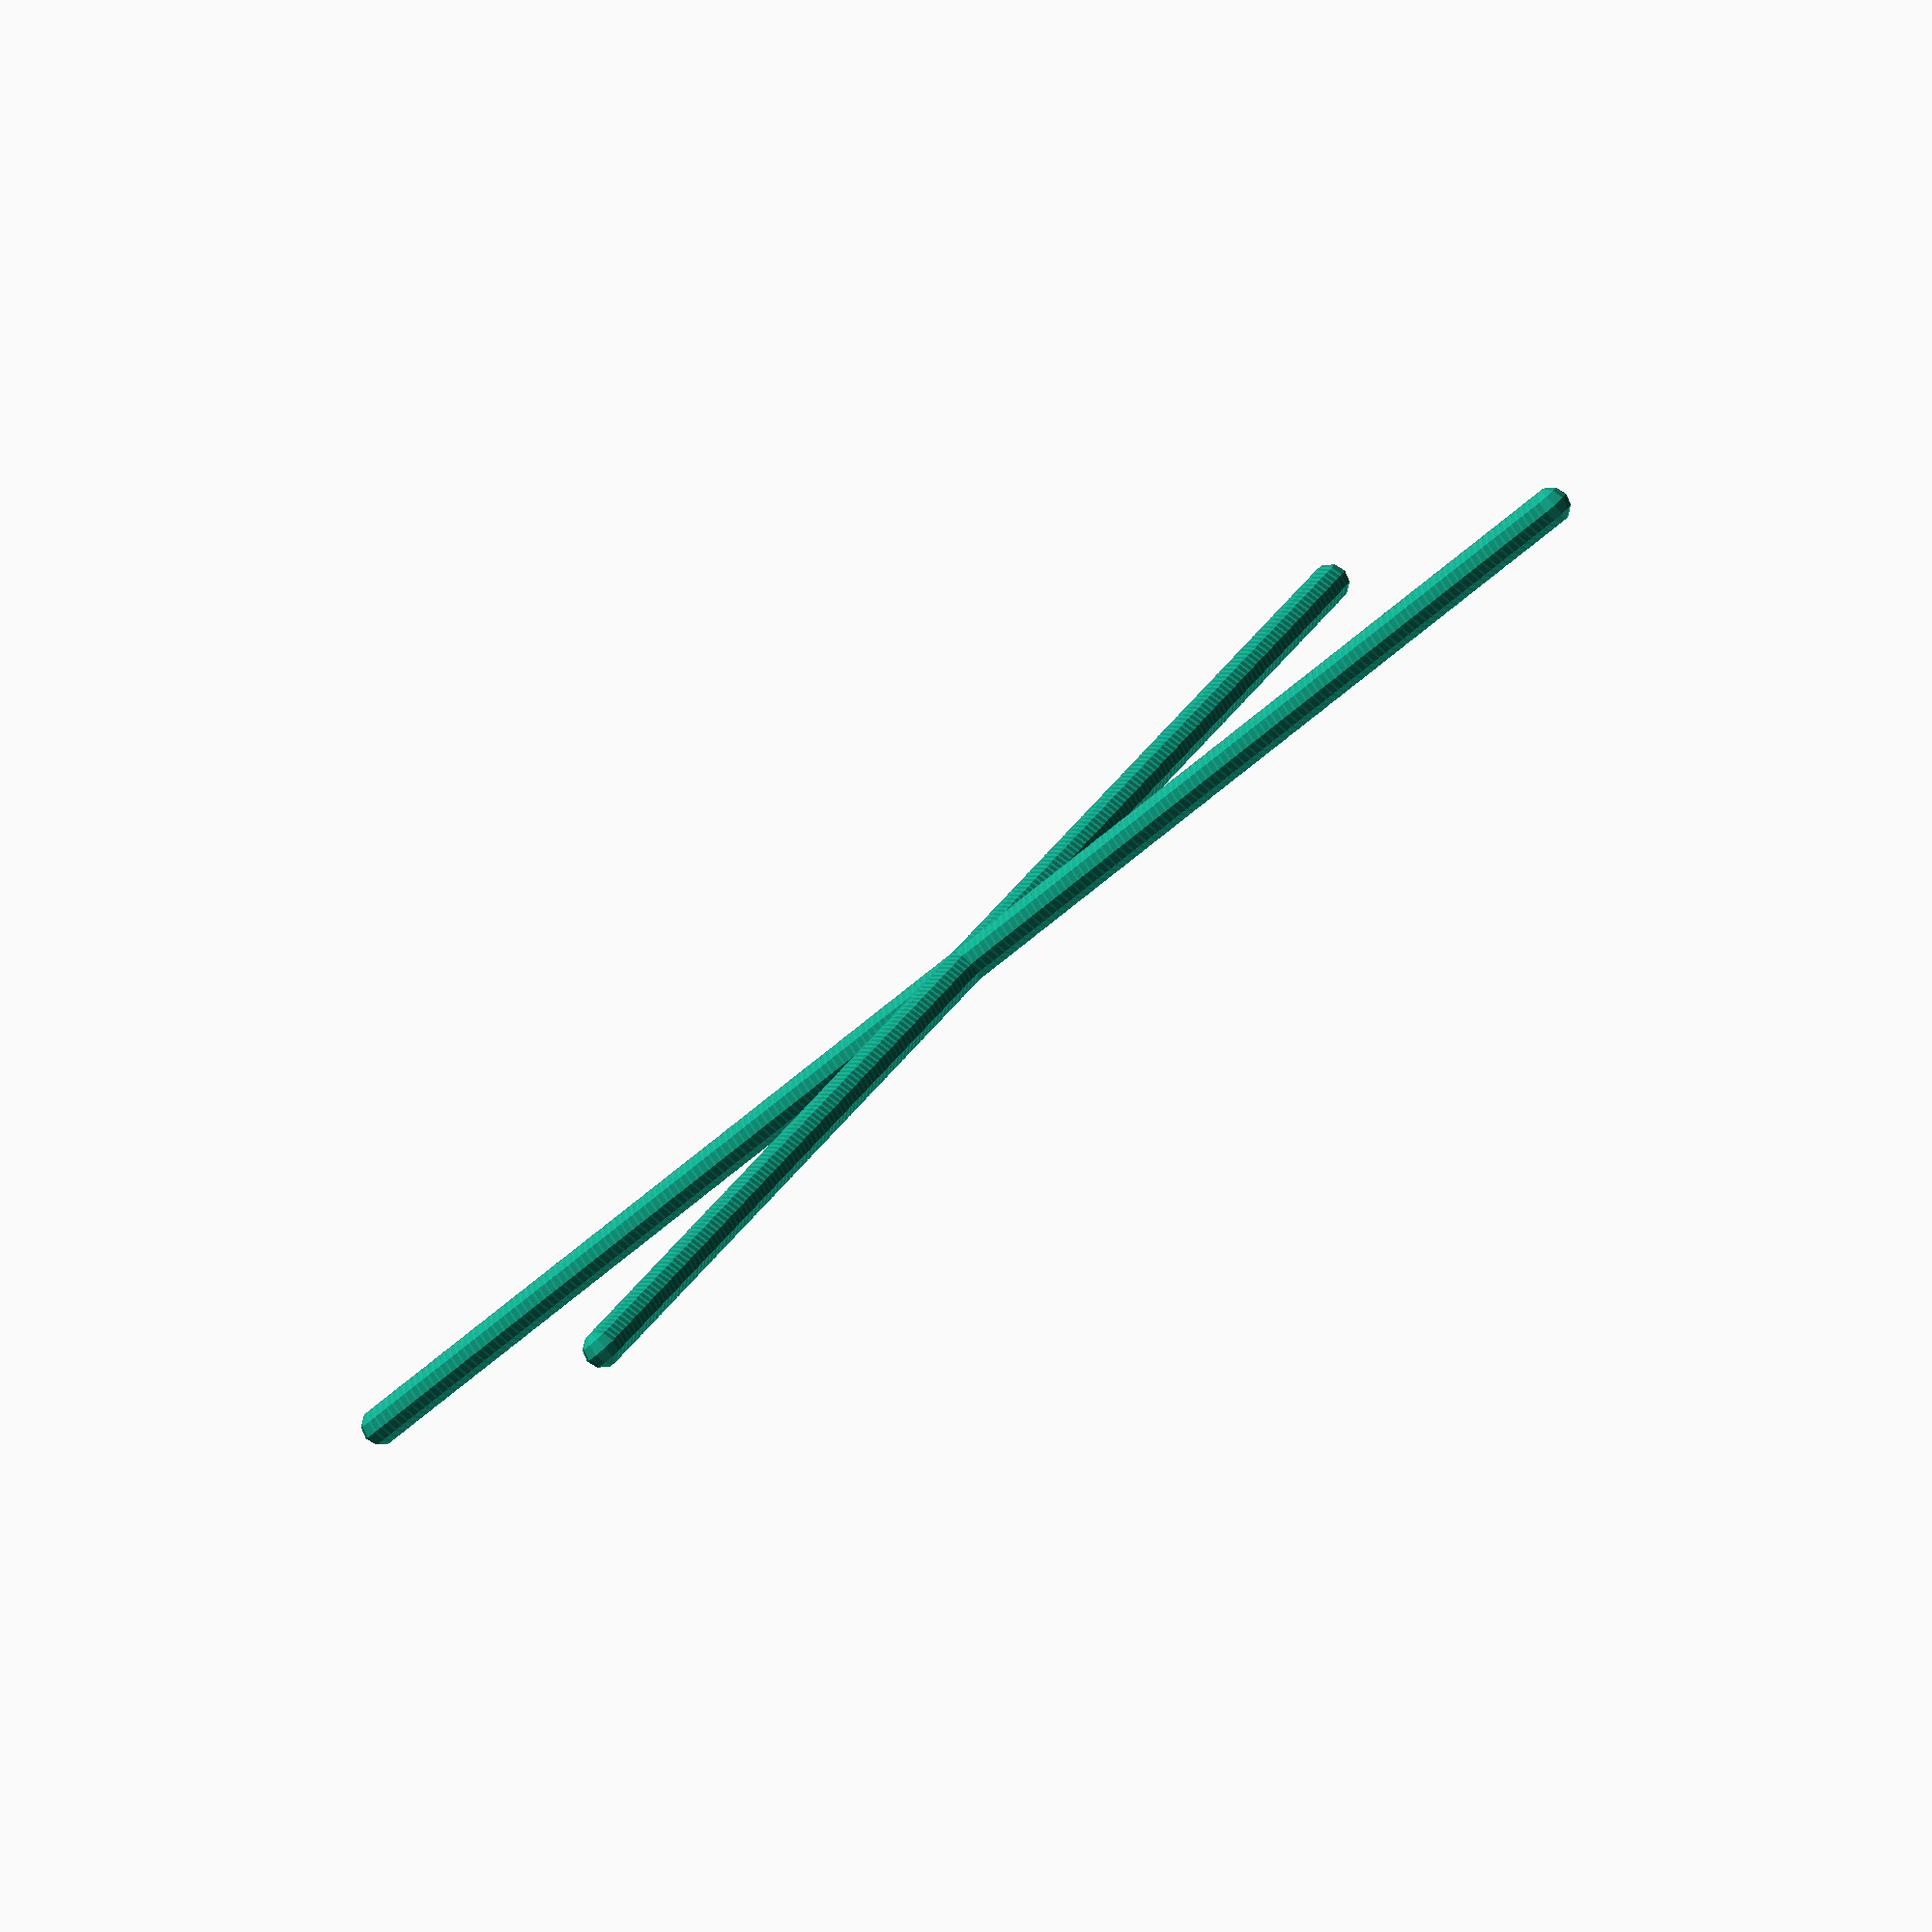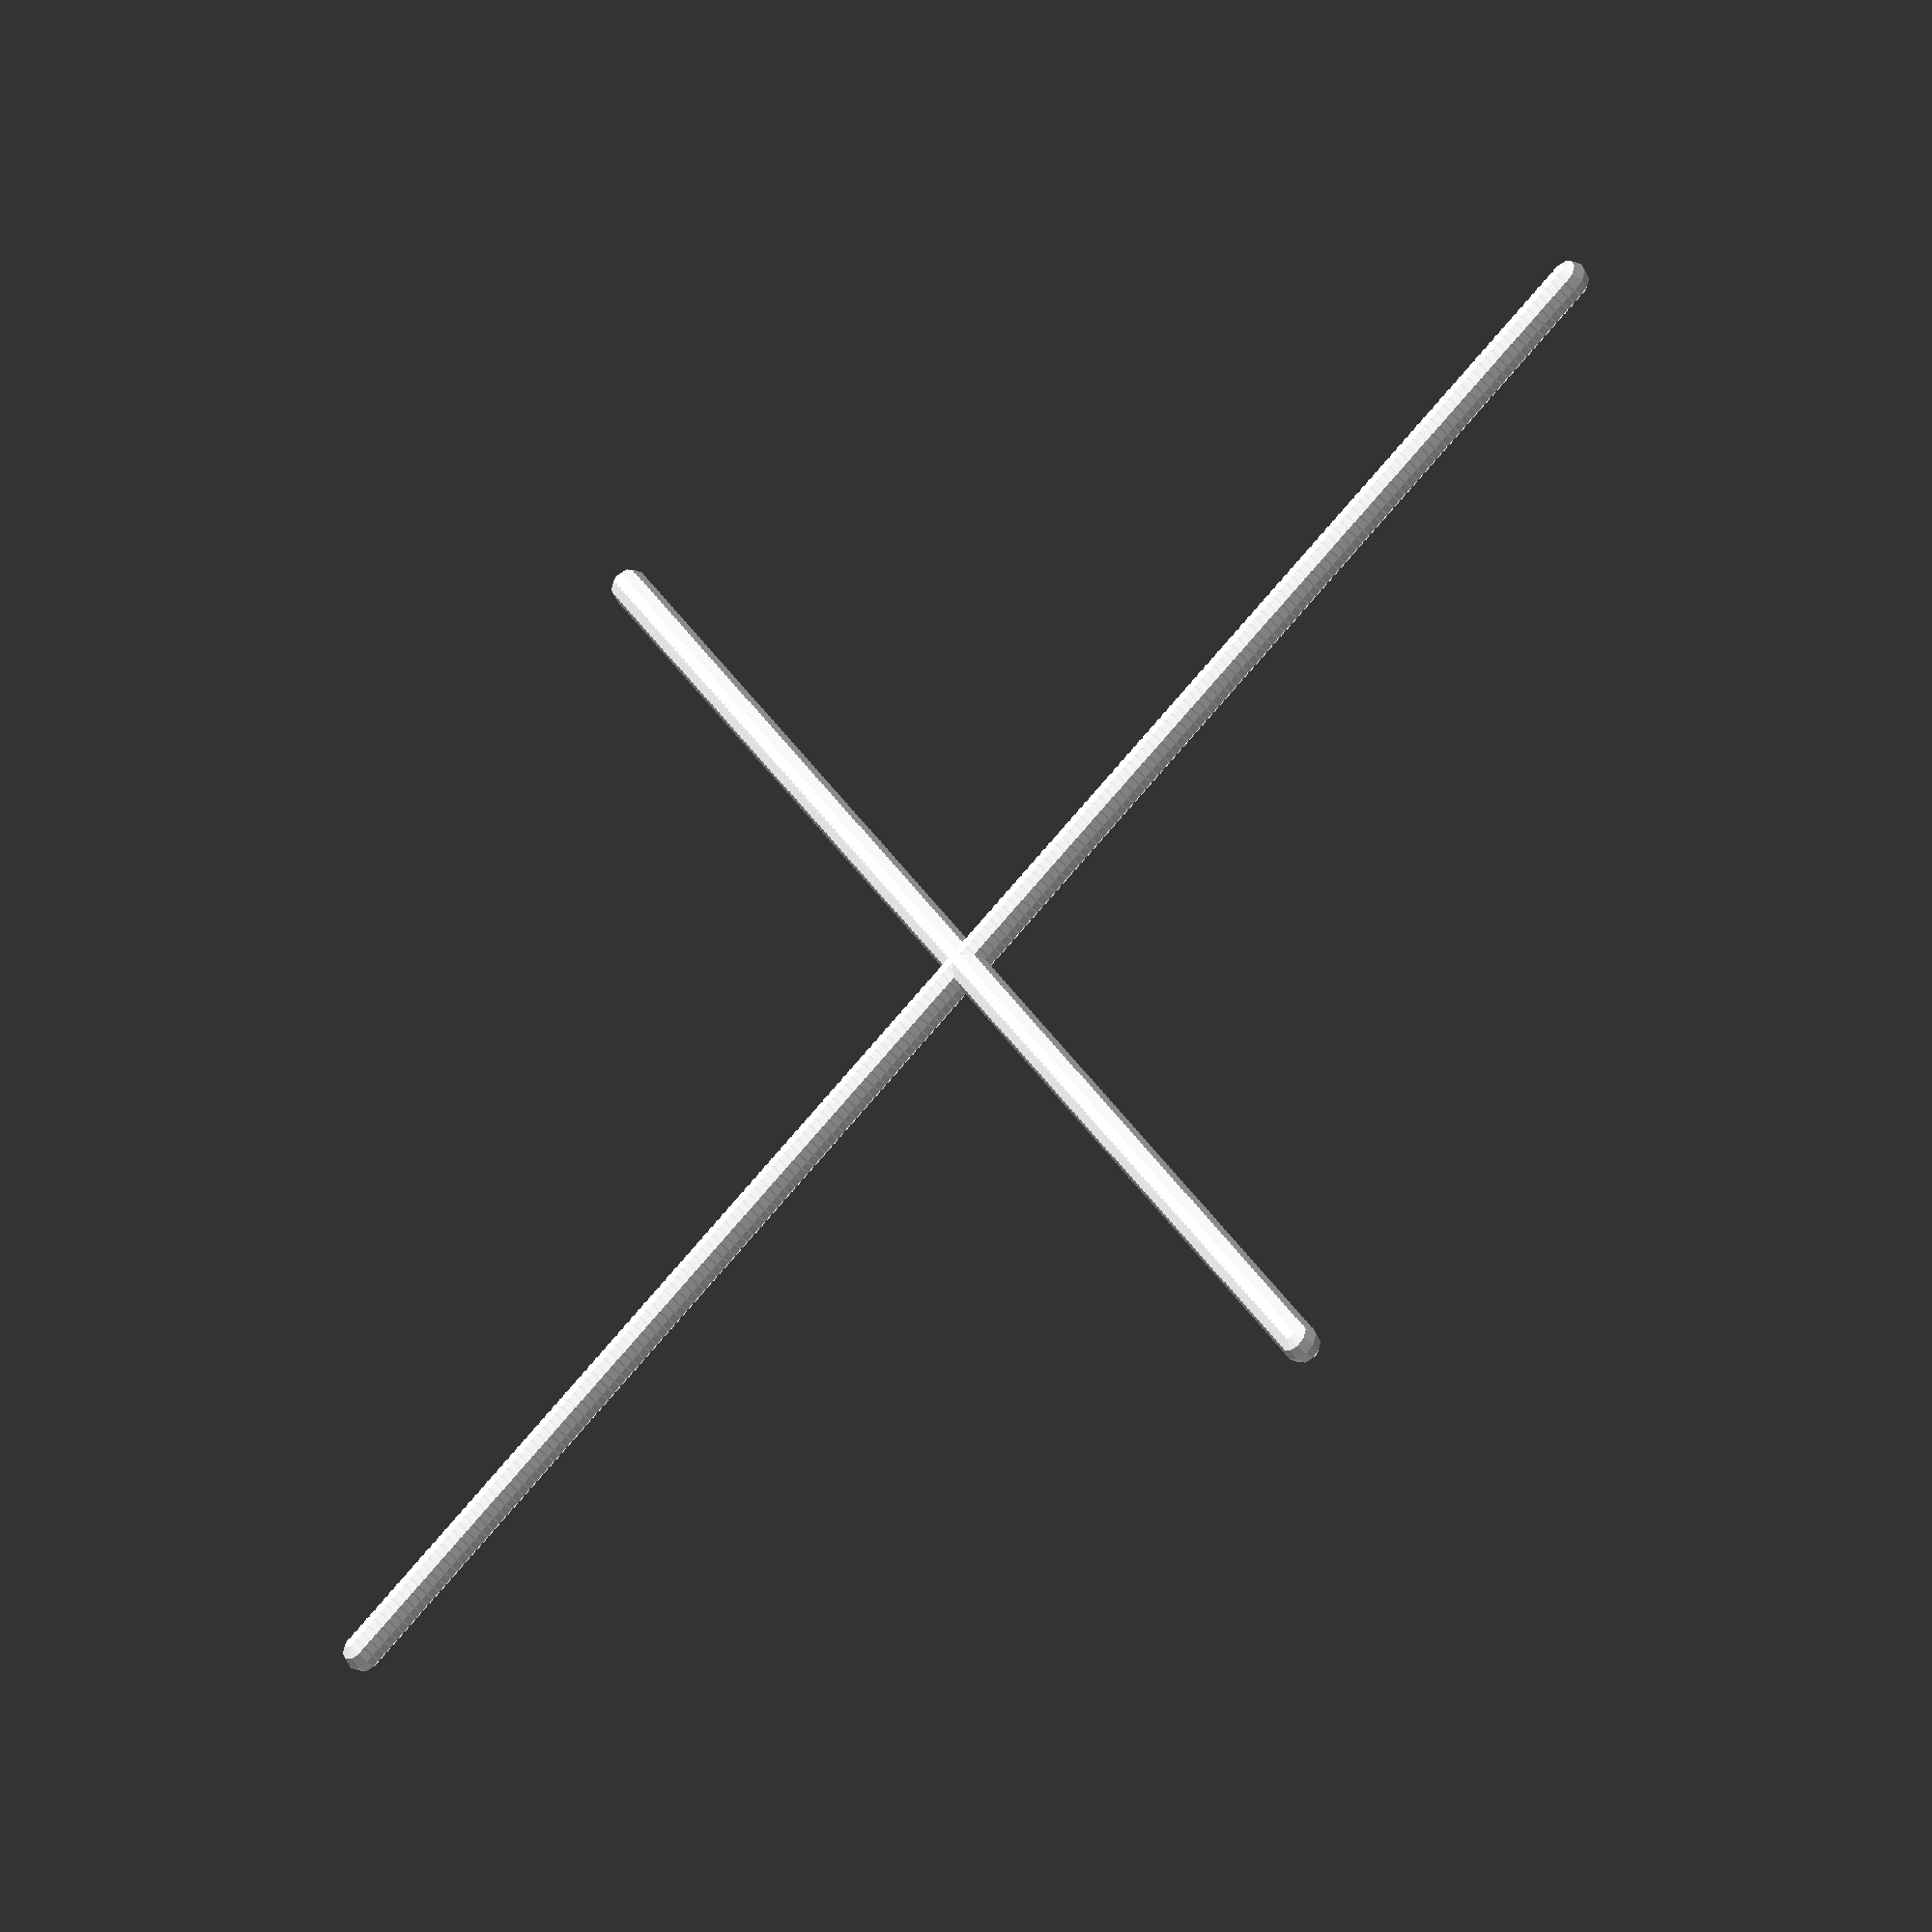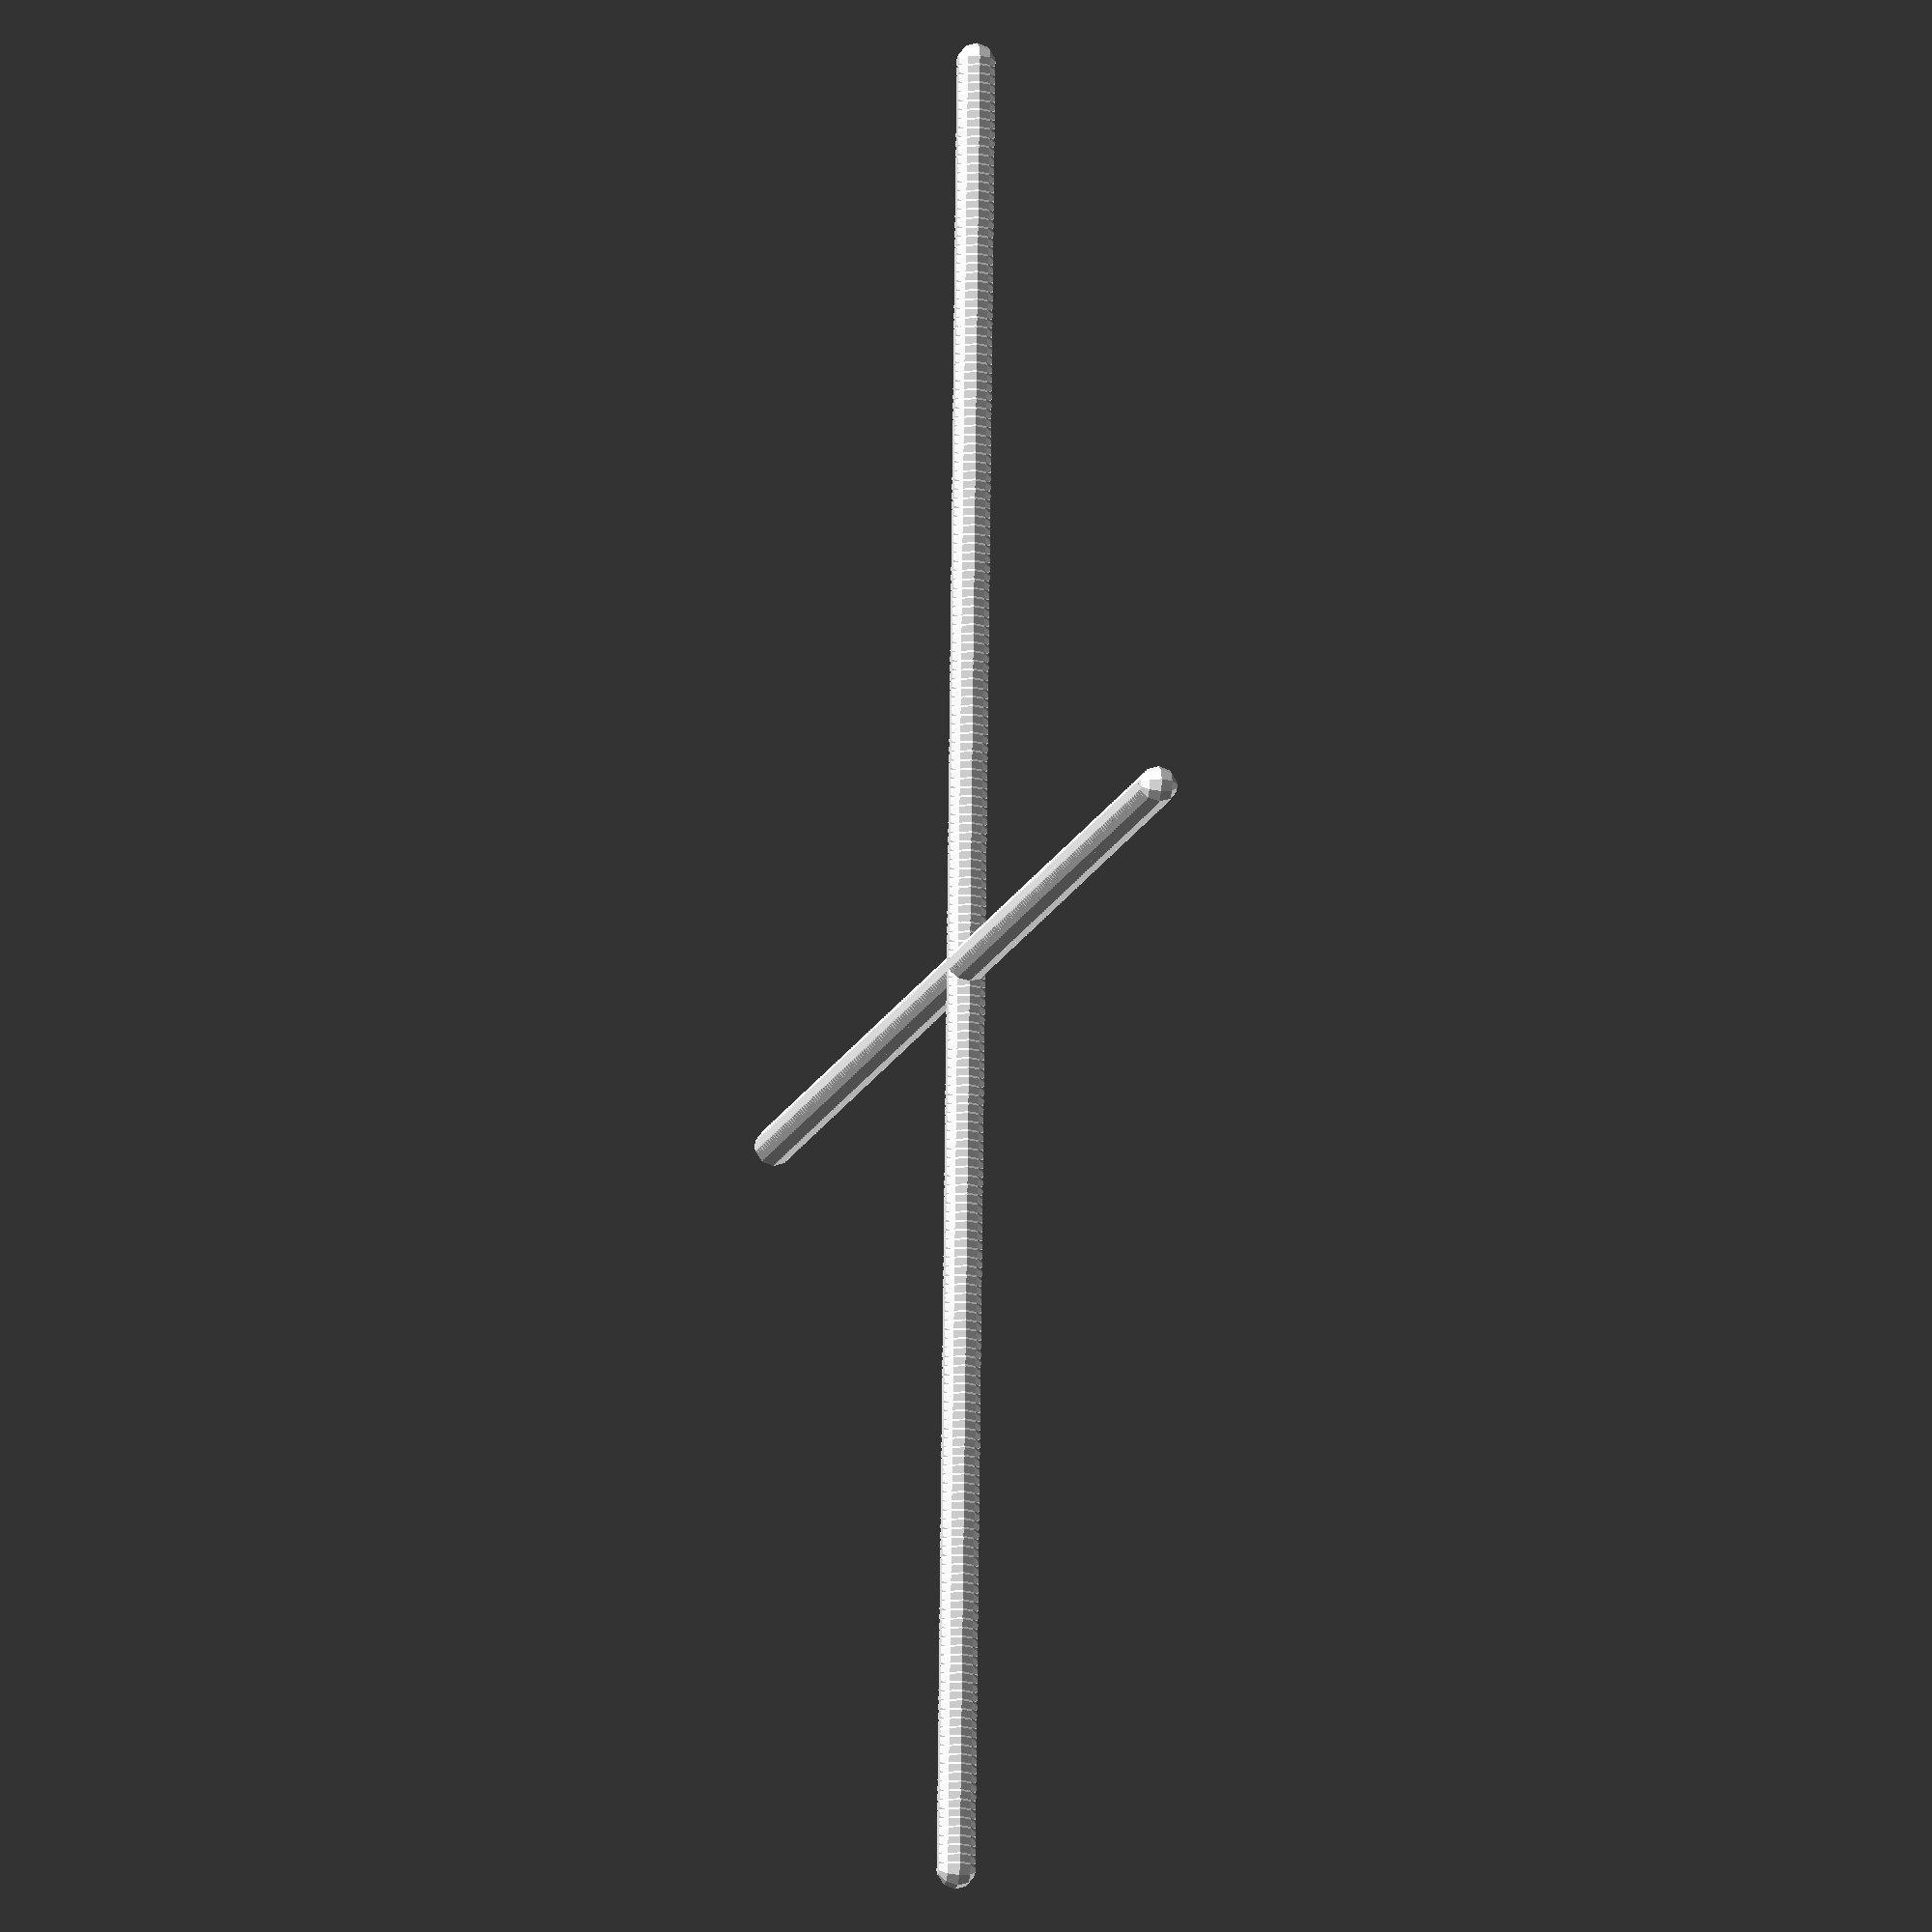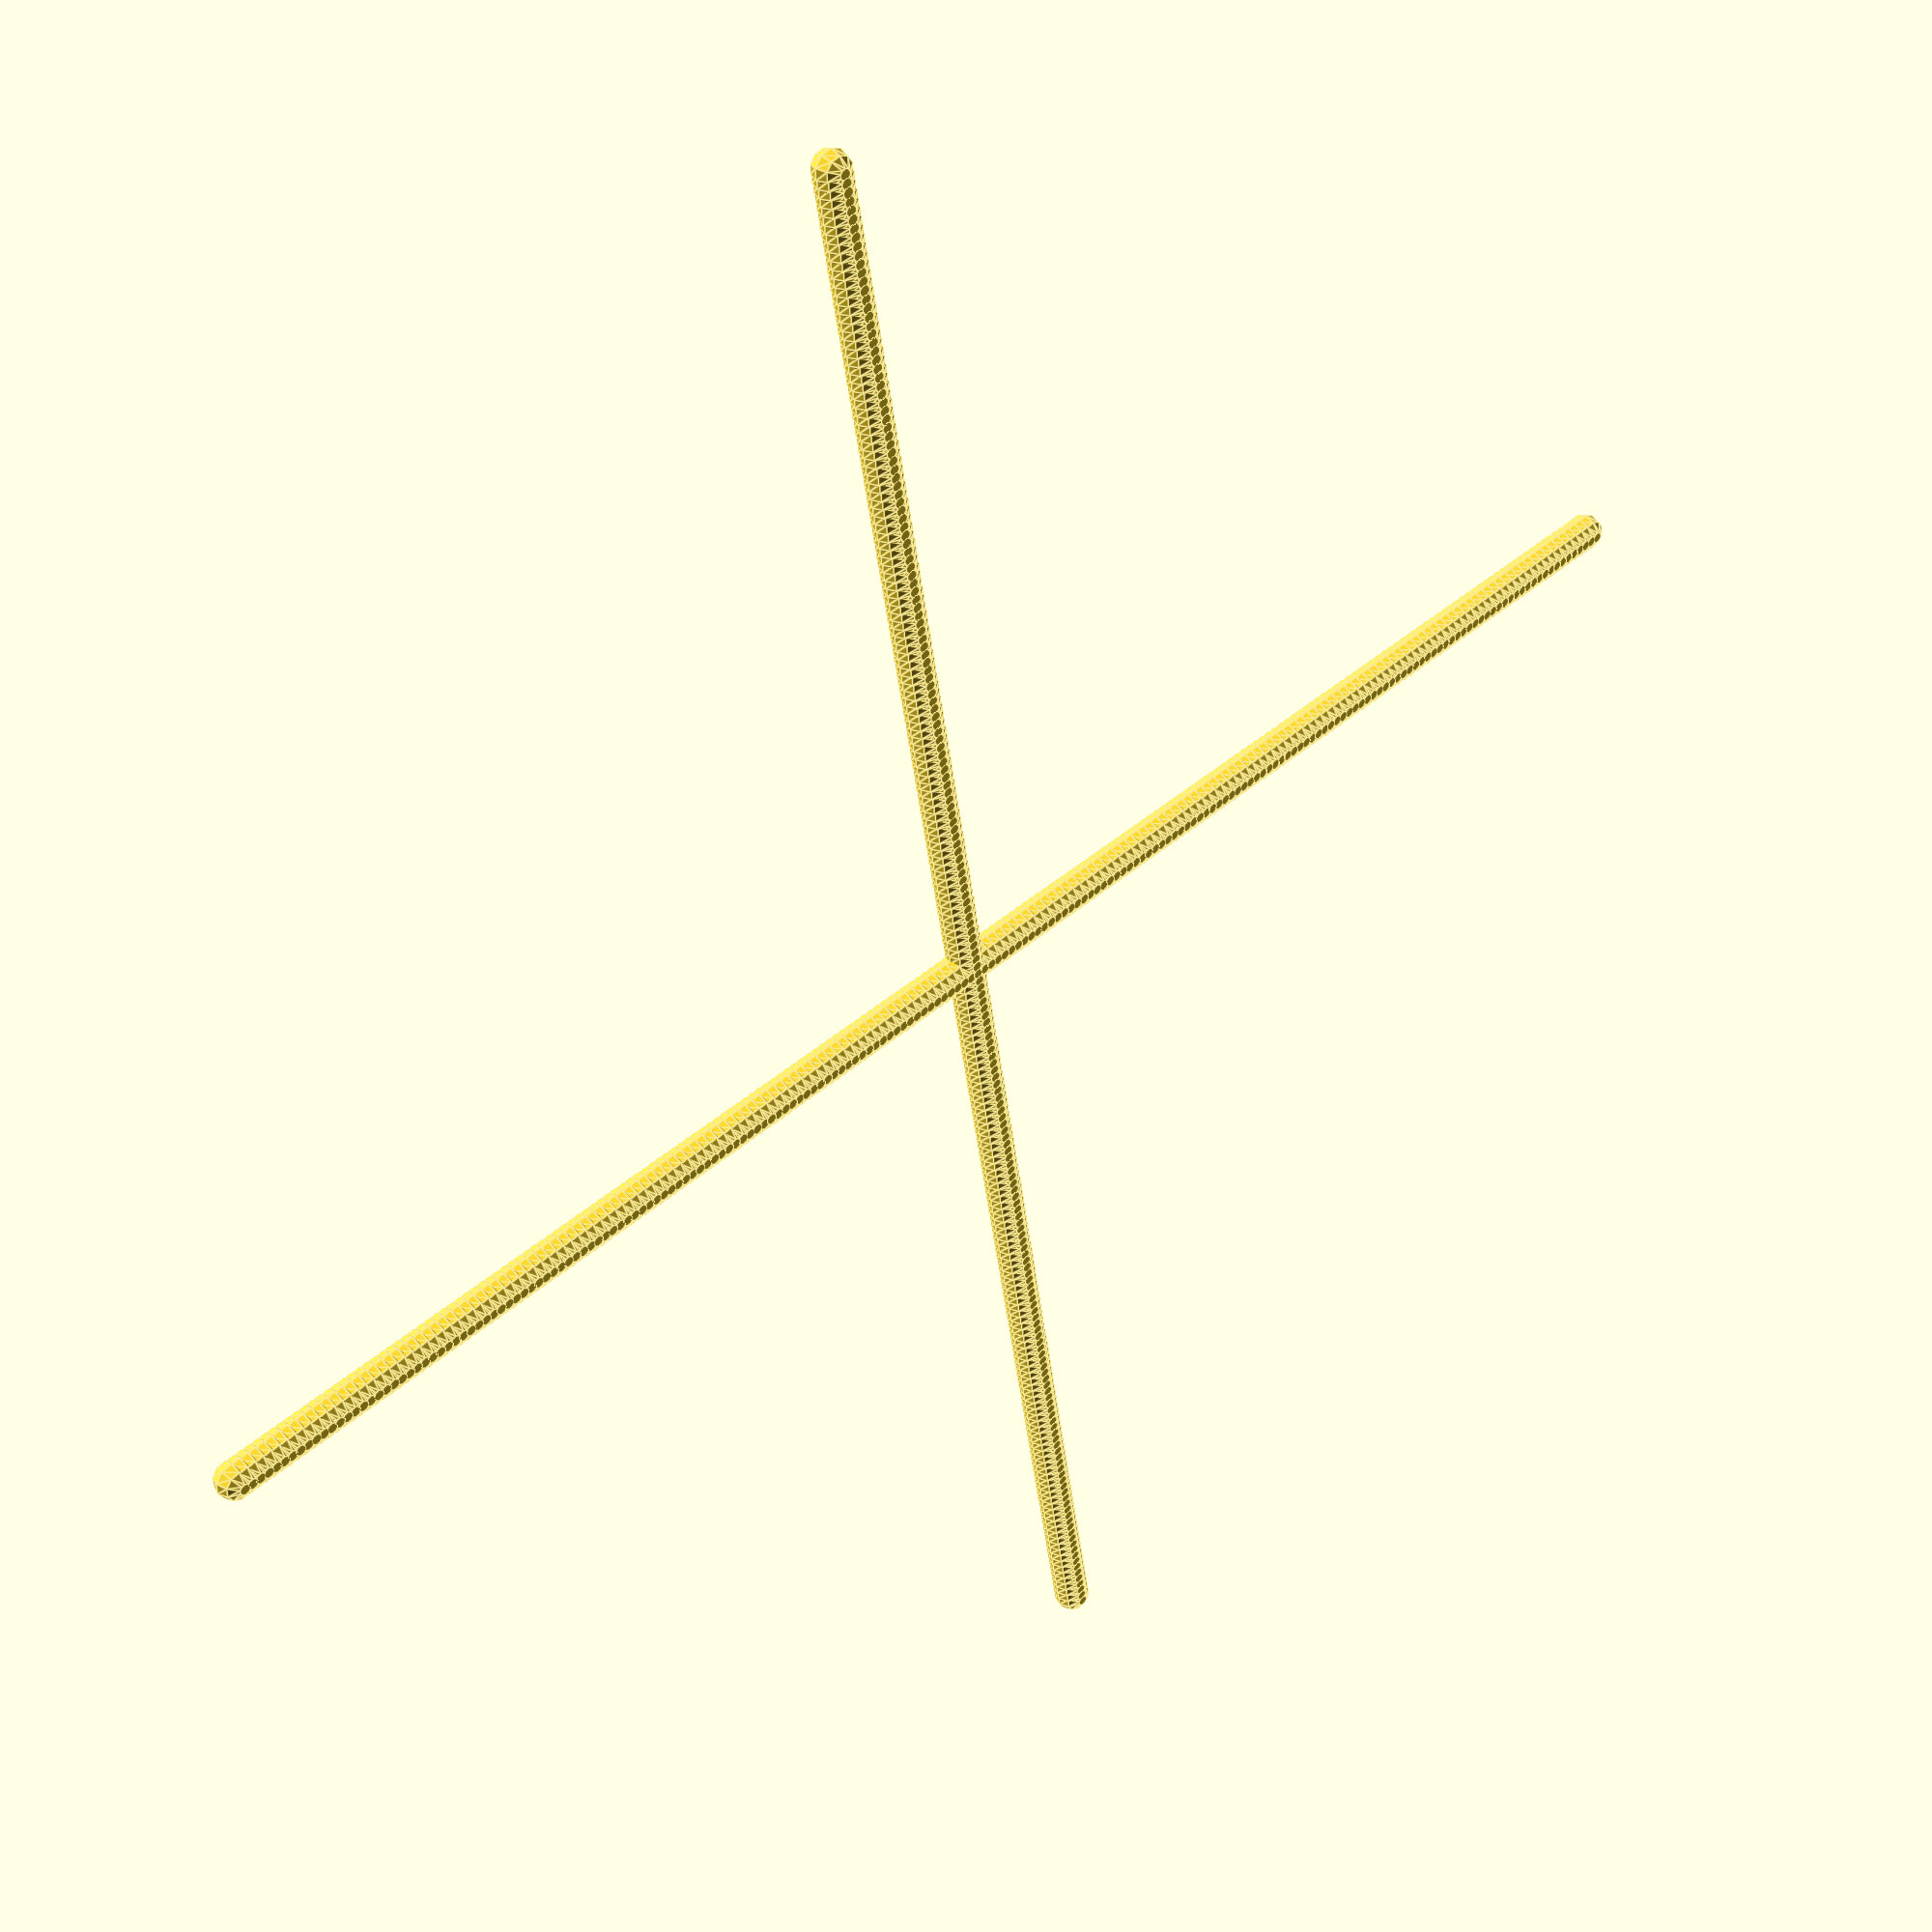
<openscad>
/*
Find the equation of a line given two points.
*/

pa=[-100,1];
pb=[1,100];

pc=[100,0];
pd=[-1,100];

function line_equ(pa,pb,x)=
    let(m=(pb.y-pa.y)/(pb.x-pa.x))
    [x,m*(x-pa.x)+pa.y];
    

for(i=[-100:100])
    translate(line_equ(pa,pb,i))
        sphere(3);
    
for(i=[-100:100])
    translate(line_equ(pc,pd,i))
        sphere(3);


</openscad>
<views>
elev=84.9 azim=256.8 roll=40.8 proj=o view=solid
elev=224.2 azim=74.0 roll=319.3 proj=o view=solid
elev=193.8 azim=42.3 roll=282.1 proj=o view=wireframe
elev=326.9 azim=55.2 roll=138.2 proj=p view=edges
</views>
